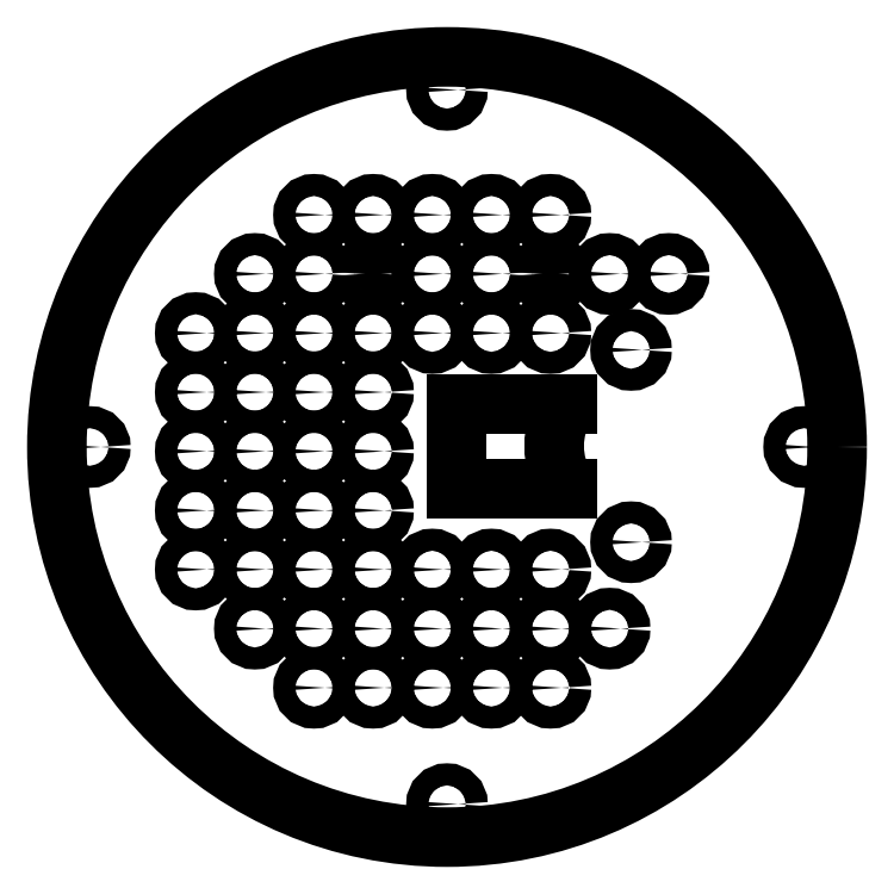
<metadata>
{"format":"dxf","ext":"dxf","renderer":"ezdxf+matplotlib","layout":"modelspace","background":"white","min_lineweight":24,"dpi":150}
</metadata>
<code>
0
SECTION
2
ENTITIES
0
INSERT
2
SHAPE2DVIEW003
8
GR_projection(DXF)
10
0
20
0
30
0
0
ENDSEC
0
EOF

</code>
